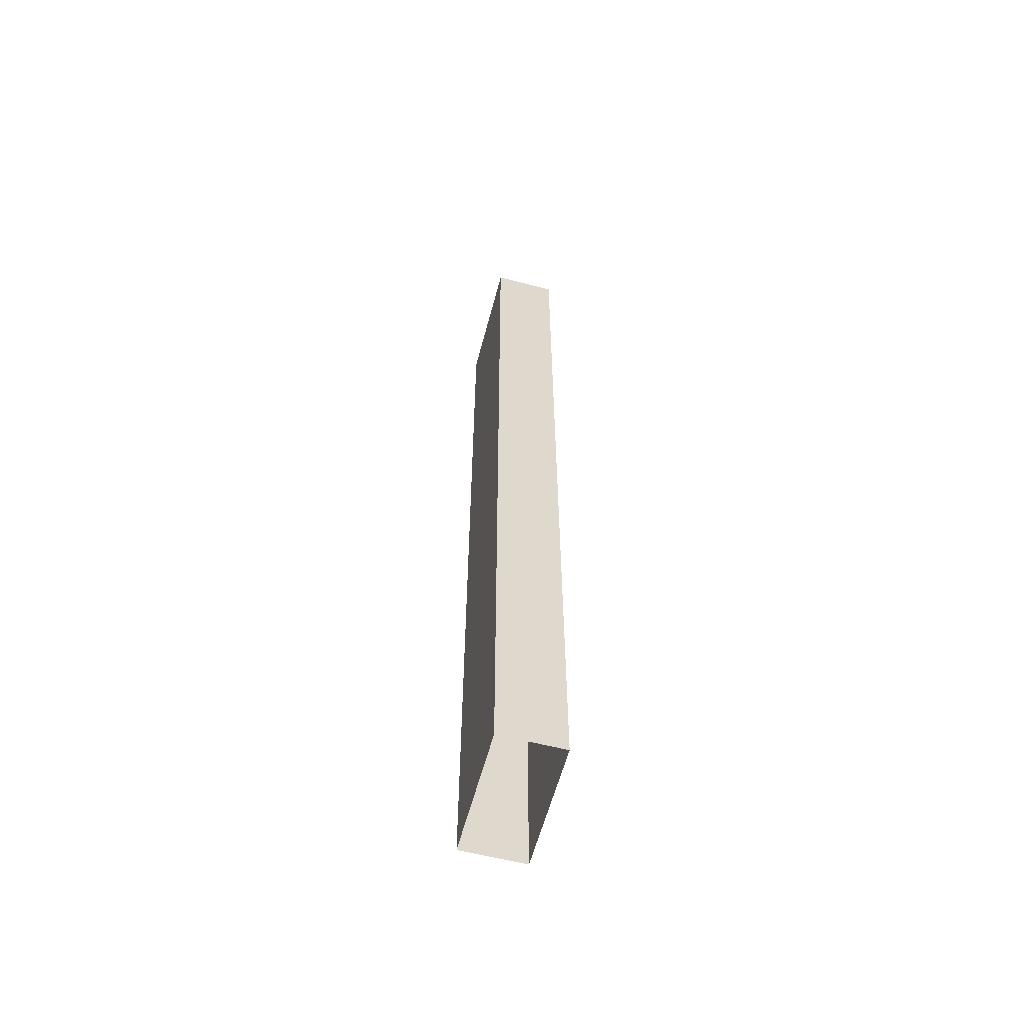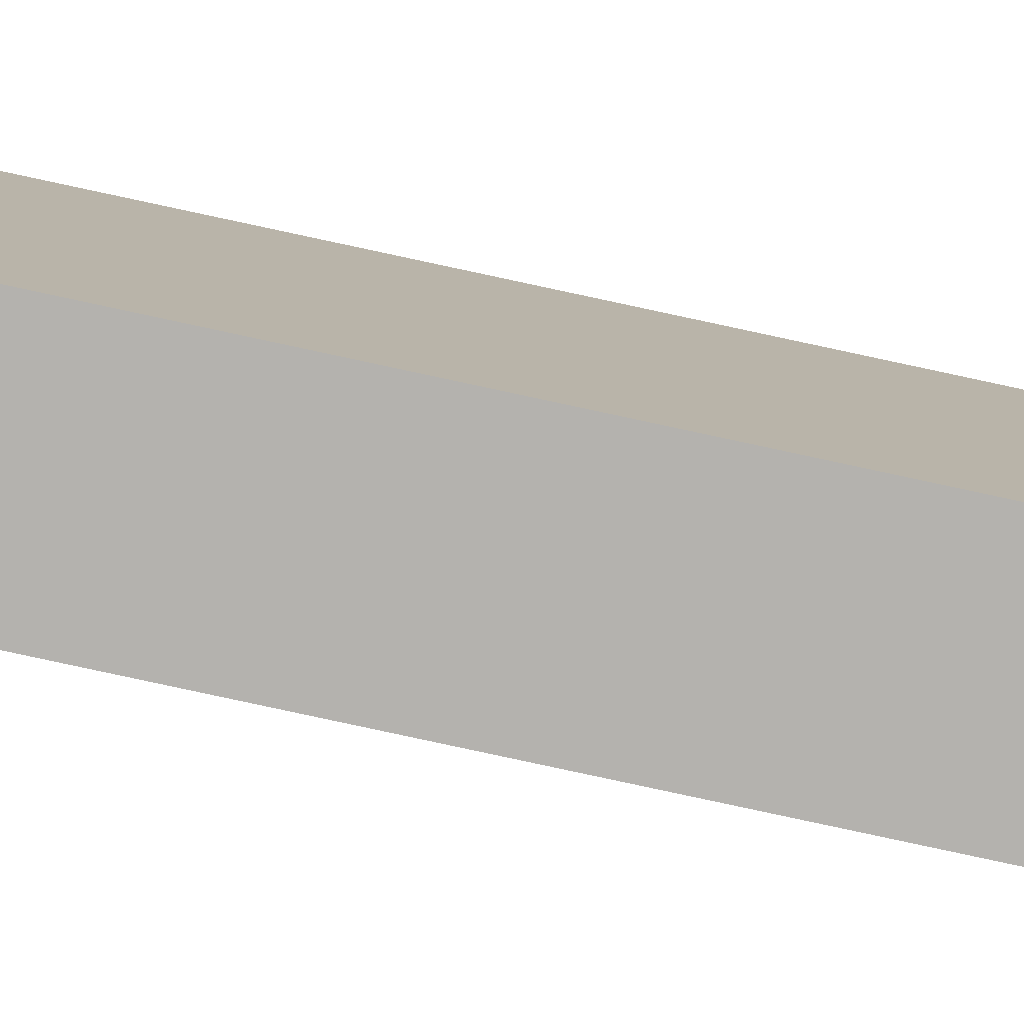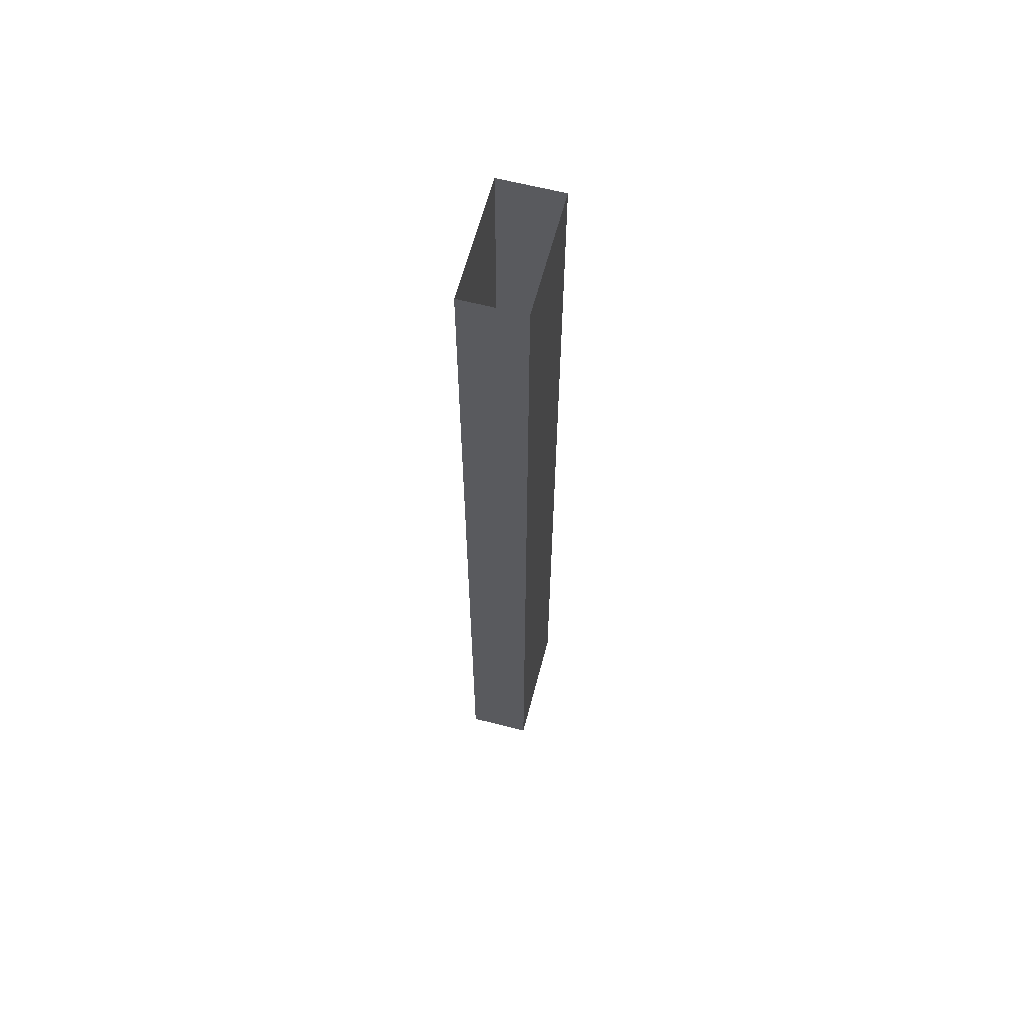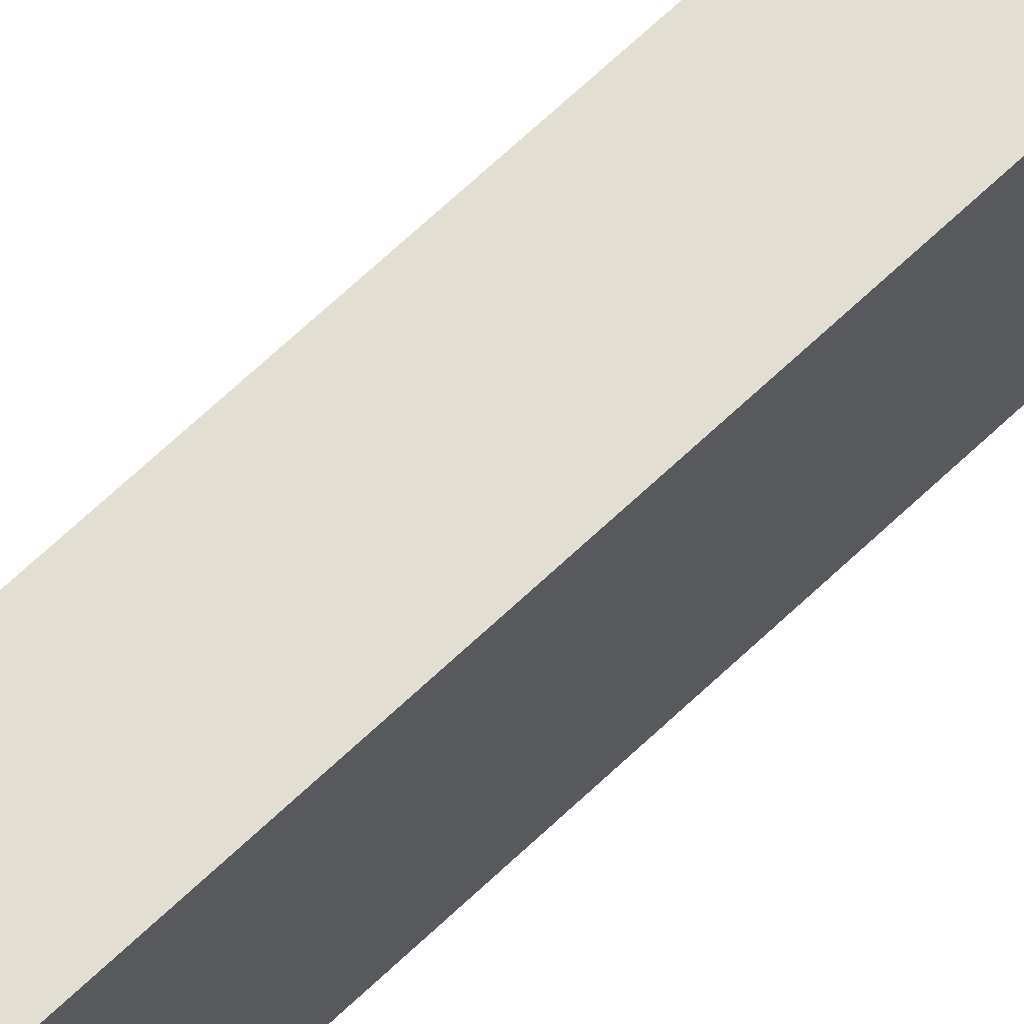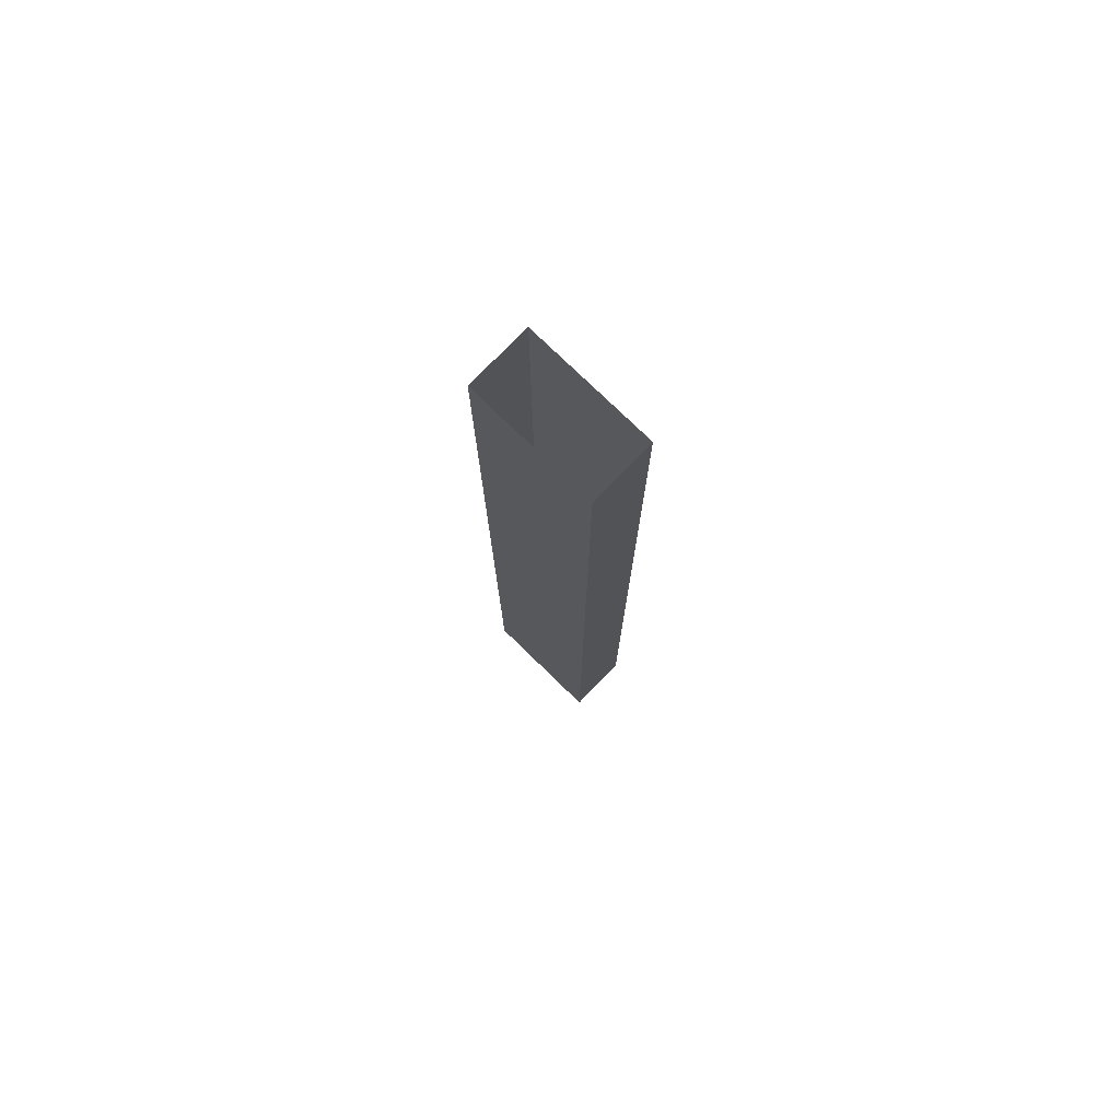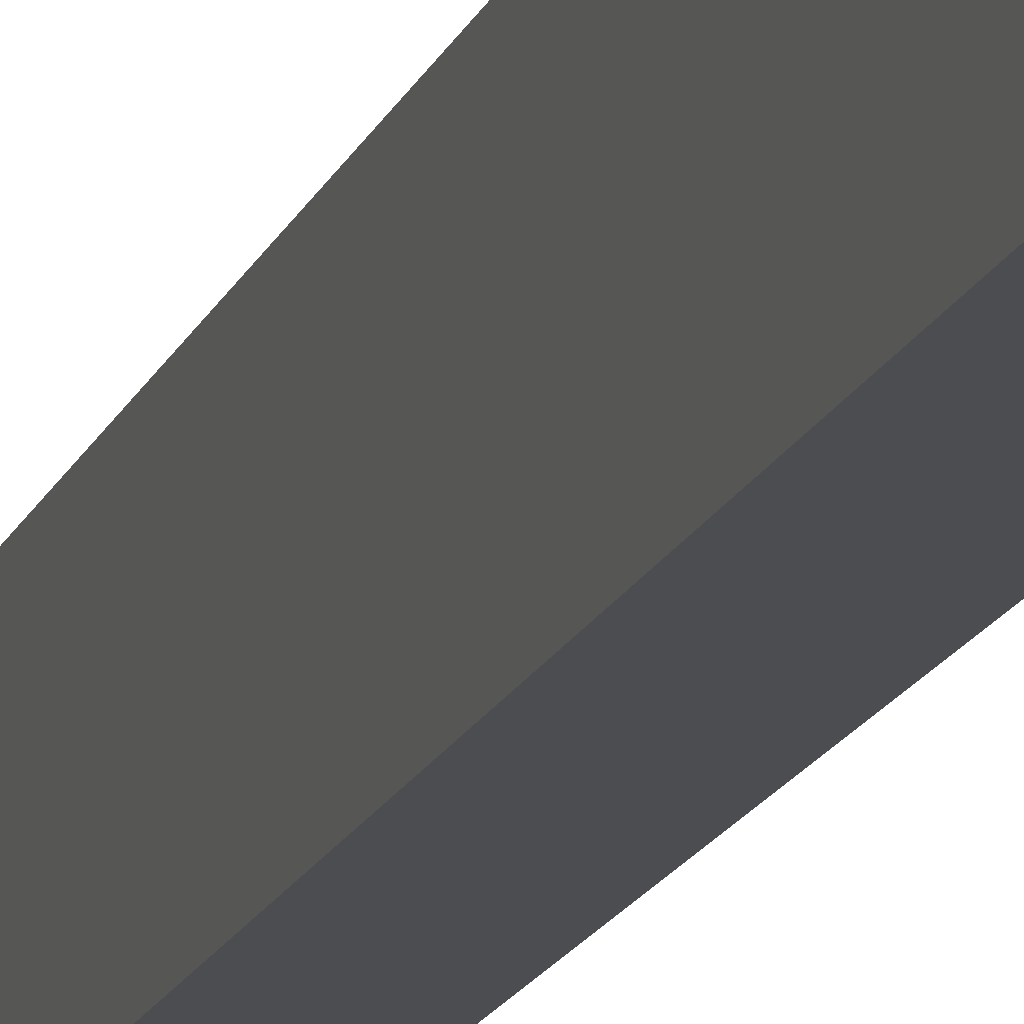
<metadata>
{"format":"obj","ext":"obj","renderer":"f3d","projection":"perspective","resolution":1024,"background":"white","views":[{"elev":-59.4,"azim":165.2,"up":"+Z"},{"elev":-79.8,"azim":-102.2,"up":"+Y"},{"elev":62.2,"azim":14.7,"up":"+Z"},{"elev":67.8,"azim":46.5,"up":"+Y"},{"elev":76.9,"azim":134.2,"up":"+Z"},{"elev":-15.6,"azim":164.0,"up":"+Y"}]}
</metadata>
<code>
o FR_3_1/FR_3/mesh12/mesh12-geometry#mesh12-geometry
v 0.7036 0.4281 -0.1662
v 0.7268 0.4281 0.178
v 0.7036 0.4281 0.178
v 0.7268 0.4281 -0.1662
v 0.7036 0.4745 -0.1662
v 0.7268 0.4745 0.178
v 0.7036 0.4745 0.178
v 0.7268 0.4745 -0.1662
f 1 2 3
f 2 1 4
f 4 6 2
f 6 4 8
f 6 5 7
f 5 6 8
f 3 2 1
f 4 1 2
f 1 5 3
f 2 6 4
f 7 3 5
f 8 4 6
f 7 5 6
f 8 6 5
f 3 5 1
f 5 3 7

</code>
